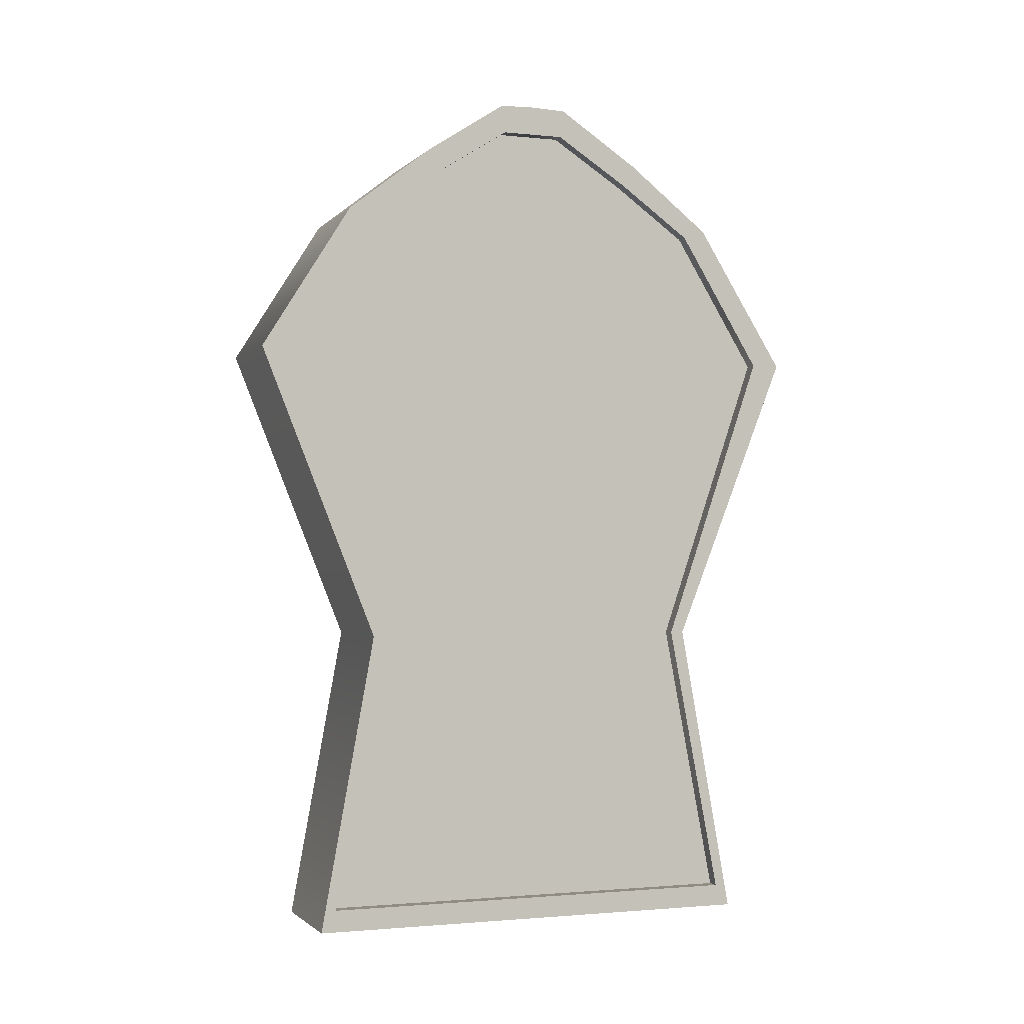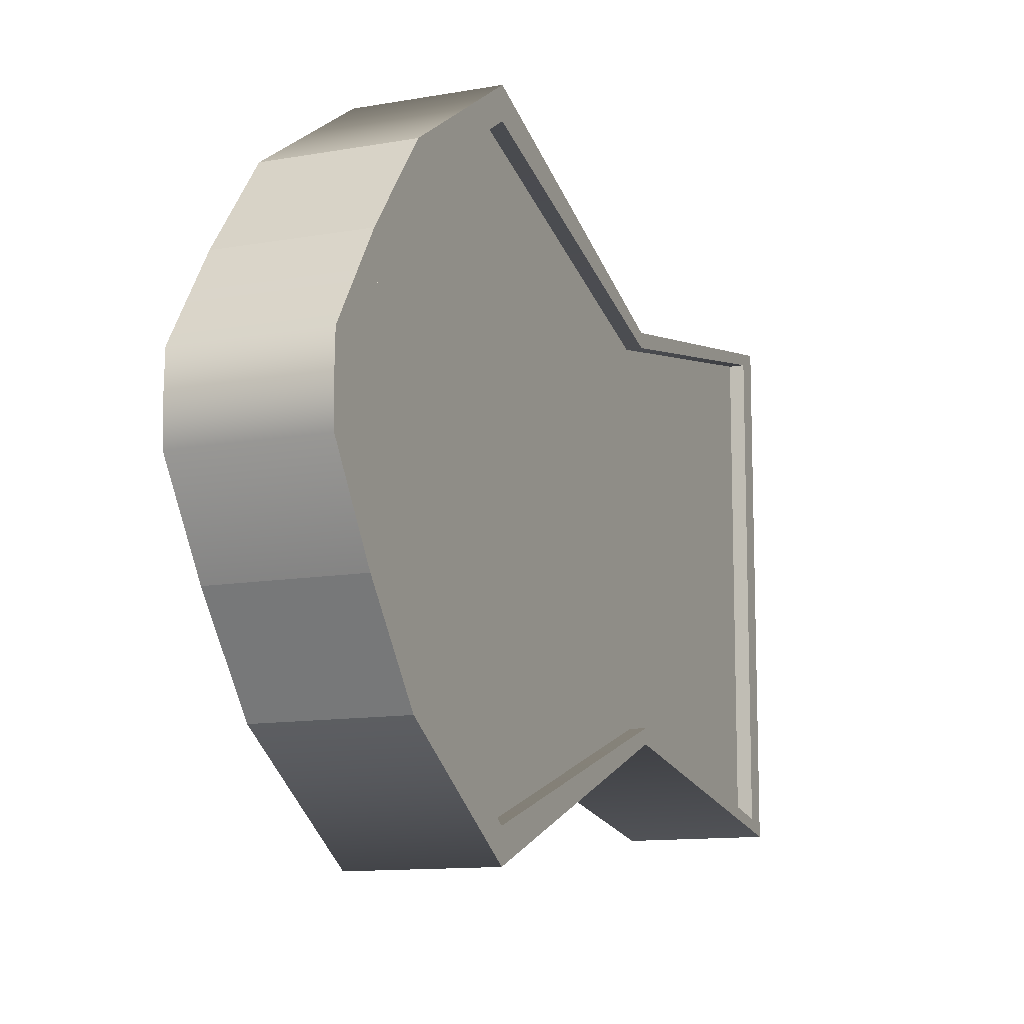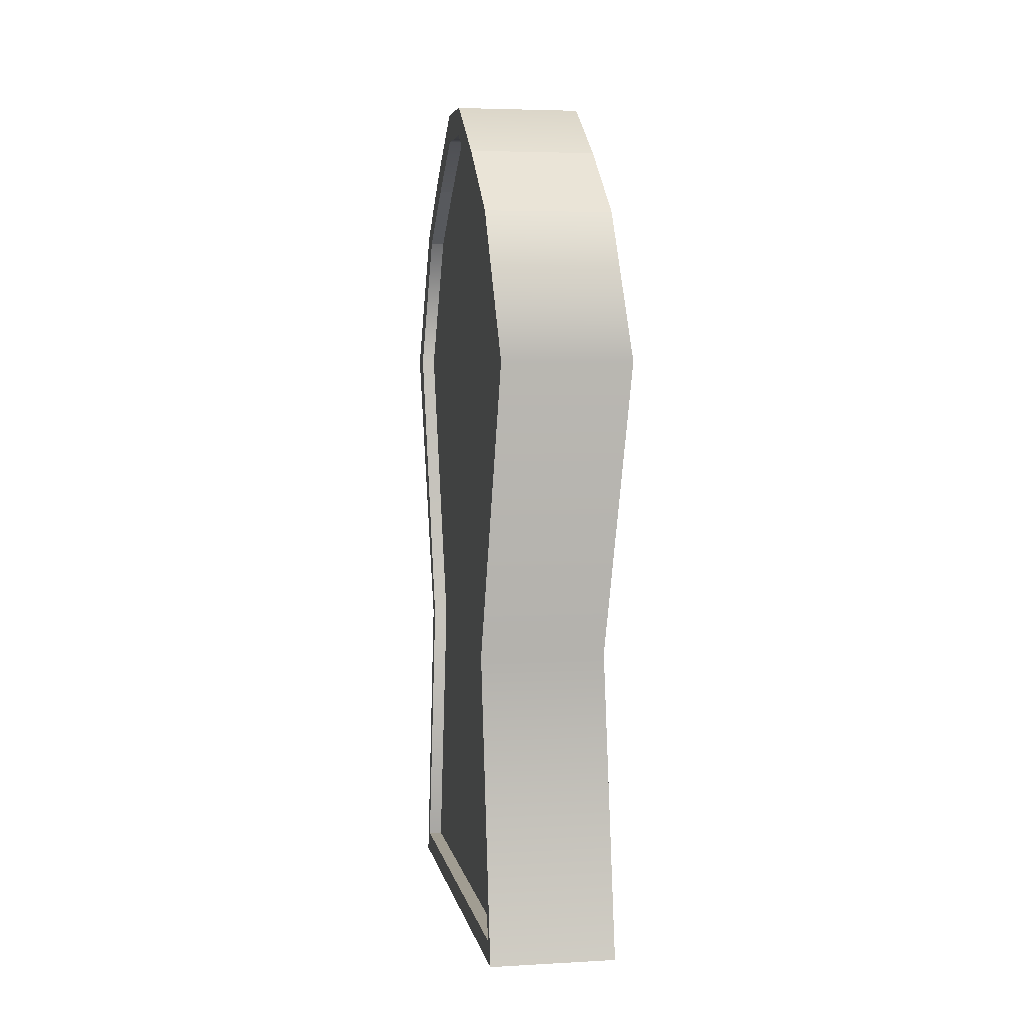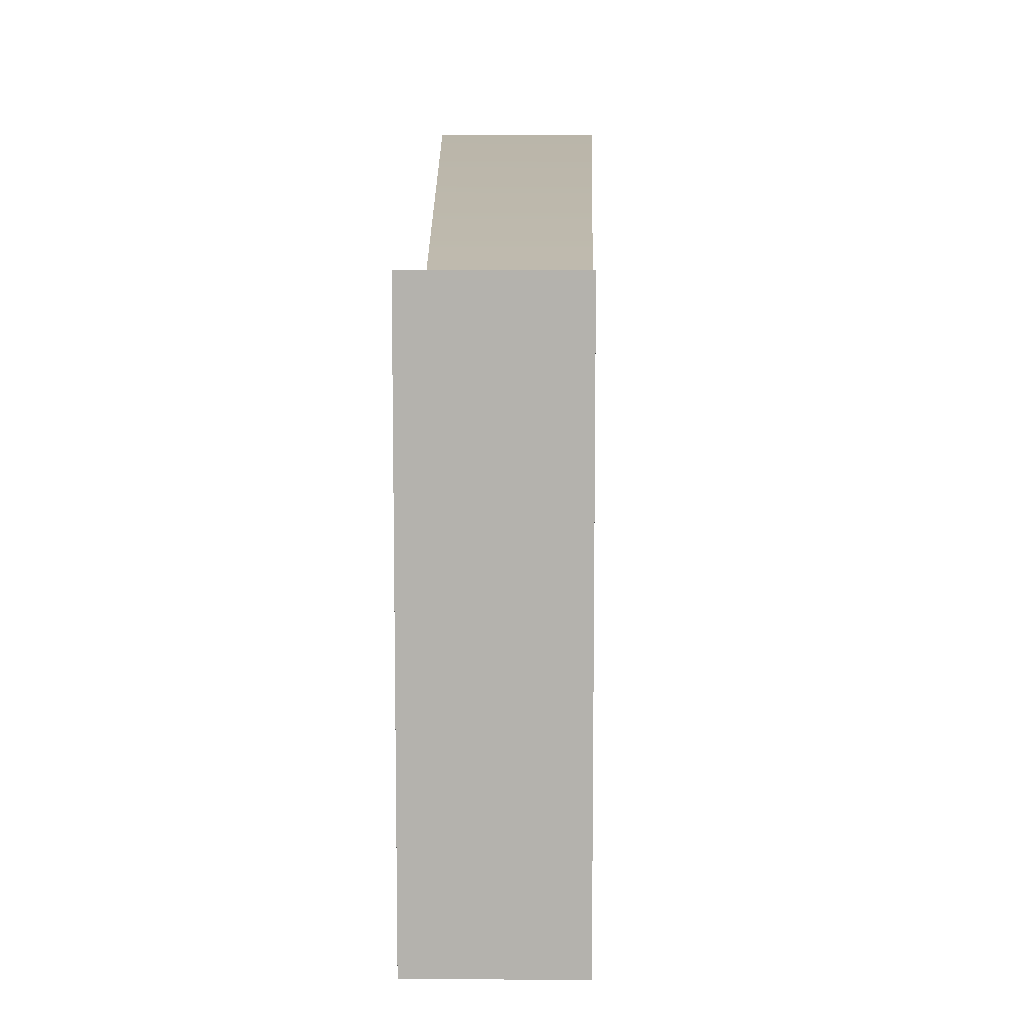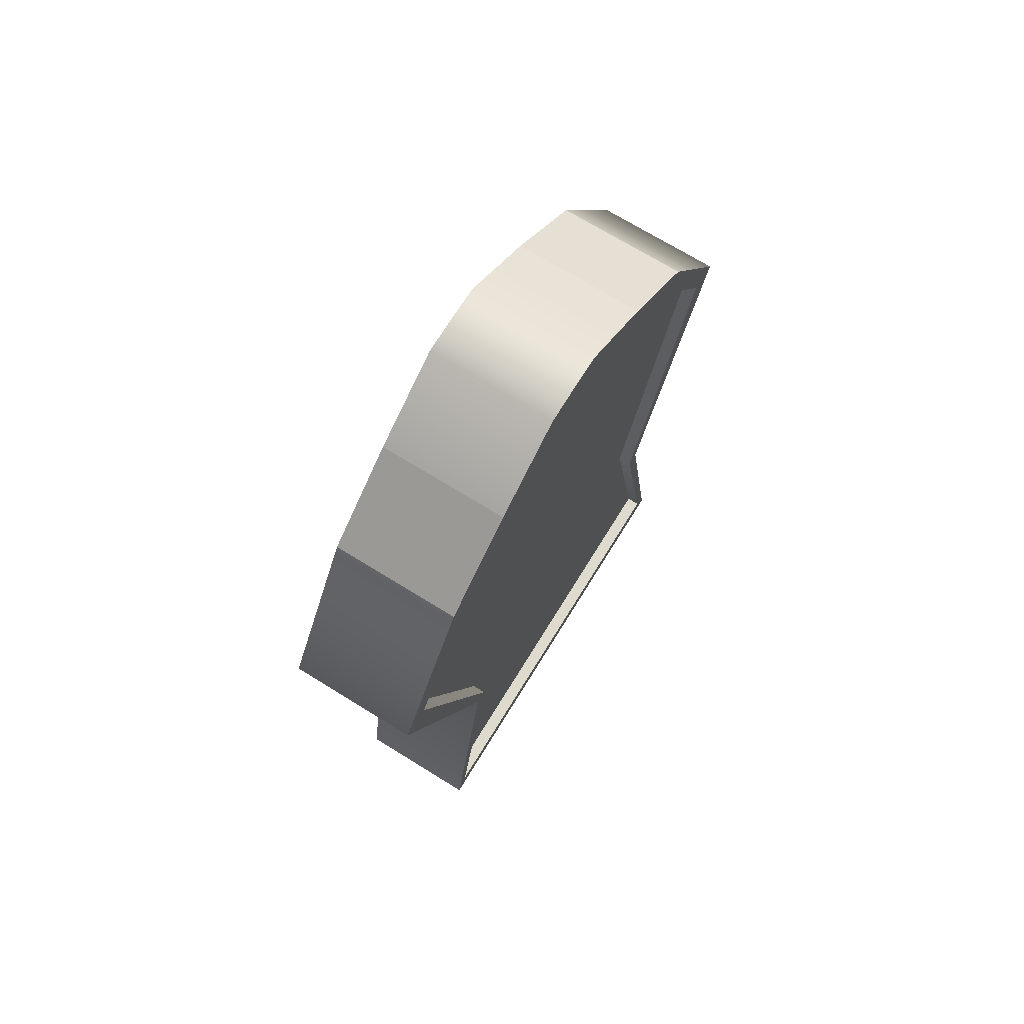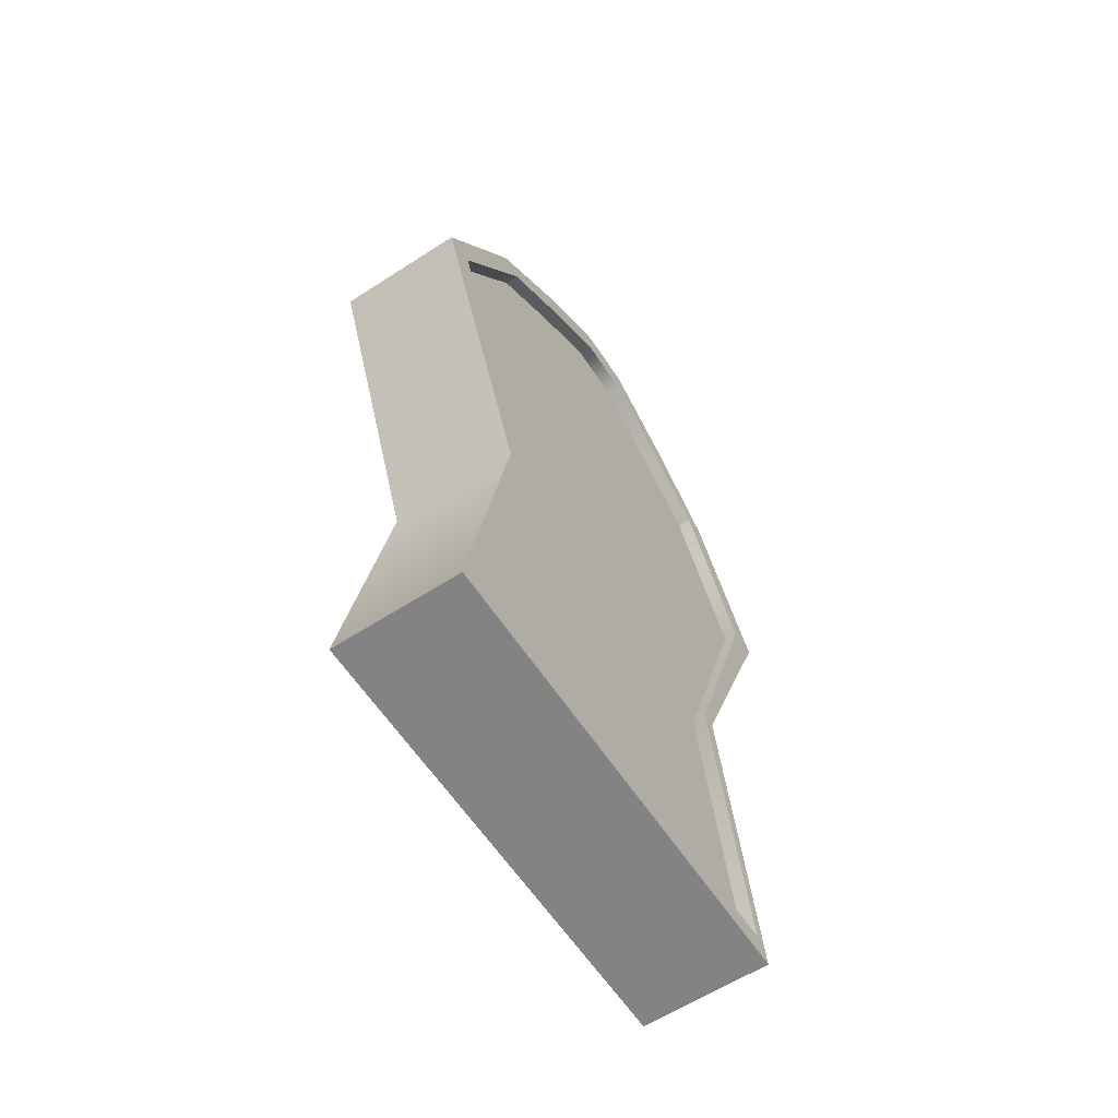
<metadata>
{"format":"obj","ext":"obj","renderer":"f3d","projection":"perspective","resolution":1024,"background":"white","views":[{"elev":-1.6,"azim":69.4,"up":"+Y"},{"elev":-11.7,"azim":-156.6,"up":"+Z"},{"elev":4.6,"azim":169.8,"up":"+Y"},{"elev":10.3,"azim":1.5,"up":"+Z"},{"elev":71.3,"azim":-148.3,"up":"+Y"},{"elev":-61.1,"azim":33.3,"up":"+Y"}]}
</metadata>
<code>
g default
v -0.6417 0.2233 2.192
v 0.6417 0.2233 2.192
v -0.6417 0.2233 -2.192
v 0.6417 0.2233 -2.192
v 0.6417 0.2233 0
v -0.6417 0.2233 0
v -0.6417 8.003 1.072
v -0.6417 7.464 1.827
v 0.6417 8.003 1.072
v 0.6417 7.464 1.827
v -0.6417 8.003 -1.072
v -0.6417 7.464 -1.827
v 0.6417 8.003 -1.072
v 0.6417 7.464 -1.827
v -0.6417 8.481 0.3218
v -0.6417 8.481 -0.3218
v 0.6417 8.481 -0.3218
v 0.6417 8.481 0.3218
v -0.6417 8.481 0
v 0.6417 8.481 0
v -0.6417 2e-06 2.341
v 0.6417 2e-06 2.341
v 0.6417 7.547 2.054
v -0.6417 7.547 2.054
v -0.6417 8.767 -0.359
v 0.6417 8.767 -0.359
v 0.6417 8.223 -1.19
v -0.6417 8.223 -1.19
v -0.6417 7.547 -2.054
v 0.6417 7.547 -2.054
v 0.6417 2e-06 -2.341
v -0.6417 2e-06 -2.341
v 0.6417 0 0
v -0.6417 0 0
v -0.6417 8.223 1.19
v 0.6417 8.223 1.19
v 0.6417 8.767 0.359
v -0.6417 8.767 0.359
v -0.6417 8.779 0
v 0.6417 8.779 0
v -0.5044 8.003 -1.072
v -0.5044 8.003 0
v -0.5044 8.192 0
v -0.5044 8.481 -0.3218
v -0.5044 8.481 0.3218
v -0.5044 8.003 1.072
v -0.5044 8.481 0
v -0.5044 0.2233 -2.192
v -0.5044 0.2233 0
v -0.5044 7.182 0
v -0.5044 7.464 -1.827
v -0.5044 7.464 1.827
v -0.5044 0.2233 2.192
v 0.5044 8.003 1.072
v 0.5044 8.003 0
v 0.5044 8.192 0
v 0.5044 8.481 0.3218
v 0.5044 8.481 -0.3218
v 0.5044 8.003 -1.072
v 0.5044 8.481 0
v 0.5044 0.2233 0
v 0.5044 0.2233 2.192
v 0.5044 7.182 0
v 0.5044 7.464 1.827
v 0.5044 7.464 -1.827
v 0.5044 0.2233 -2.192
v -0.6417 3.052 1.649
v -0.6417 6.059 2.689
v -0.6417 6.059 2.985
v -0.6417 3.052 1.786
v 0.6417 6.059 2.985
v 0.6417 3.052 1.786
v 0.6417 6.059 2.689
v 0.6417 3.052 1.649
v 0.5044 6.059 2.689
v 0.5044 3.052 1.649
v 0.5044 6.059 -0
v 0.5044 3.052 0
v 0.5044 6.059 -2.689
v 0.5044 3.052 -1.649
v 0.6417 6.059 -2.689
v 0.6417 3.052 -1.649
v 0.6417 6.059 -2.985
v 0.6417 3.052 -1.786
v -0.6417 6.059 -2.985
v -0.6417 3.052 -1.786
v -0.6417 6.059 -2.689
v -0.6417 3.052 -1.649
v -0.5044 6.059 -2.689
v -0.5044 3.052 -1.649
v -0.5044 6.059 -0
v -0.5044 3.052 0
v -0.5044 6.059 2.689
v -0.5044 3.052 1.649
g grave3
f 25 26 27 28
f 32 31 33 34
f 41 42 43 44
f 35 36 37 38
f 54 55 56 57
f 34 33 22 21
f 45 43 42 46
f 58 56 55 59
f 35 24 23 36
f 29 28 27 30
f 25 39 40 26
f 43 45 47
f 56 58 60
f 64 63 55 54
f 59 55 63 65
f 51 50 42 41
f 46 42 50 52
f 40 39 38 37
f 43 47 44
f 56 60 57
f 17 13 27 26
f 11 16 25 28
f 4 5 33 31
f 6 3 32 34
f 9 18 37 36
f 15 7 35 38
f 5 2 22 33
f 1 6 34 21
f 7 8 24 35
f 10 9 36 23
f 12 11 28 29
f 13 14 30 27
f 16 19 39 25
f 20 17 26 40
f 19 15 38 39
f 18 20 40 37
f 16 11 41 44
f 7 15 45 46
f 15 19 47 45
f 3 6 49 48
f 6 1 53 49
f 11 12 51 41
f 8 7 46 52
f 19 16 44 47
f 18 9 54 57
f 13 17 58 59
f 17 20 60 58
f 2 5 61 62
f 5 4 66 61
f 9 10 64 54
f 14 13 59 65
f 20 18 57 60
f 67 68 93 94
f 68 67 70 69
f 69 70 72 71
f 71 72 74 73
f 73 74 76 75
f 75 76 78 77
f 77 78 80 79
f 79 80 82 81
f 81 82 84 83
f 83 84 86 85
f 85 86 88 87
f 87 88 90 89
f 89 90 92 91
f 91 92 94 93
f 69 71 23 24
f 29 30 83 85
f 75 77 63 64
f 65 63 77 79
f 89 91 50 51
f 52 50 91 93
f 71 73 10 23
f 8 68 69 24
f 14 81 83 30
f 85 87 12 29
f 12 87 89 51
f 93 68 8 52
f 10 73 75 64
f 79 81 14 65
f 70 67 1 21
f 21 22 72 70
f 2 74 72 22
f 76 74 2 62
f 62 61 78 76
f 80 78 61 66
f 4 82 80 66
f 84 82 4 31
f 86 84 31 32
f 3 88 86 32
f 90 88 3 48
f 48 49 92 90
f 94 92 49 53
f 1 67 94 53

</code>
